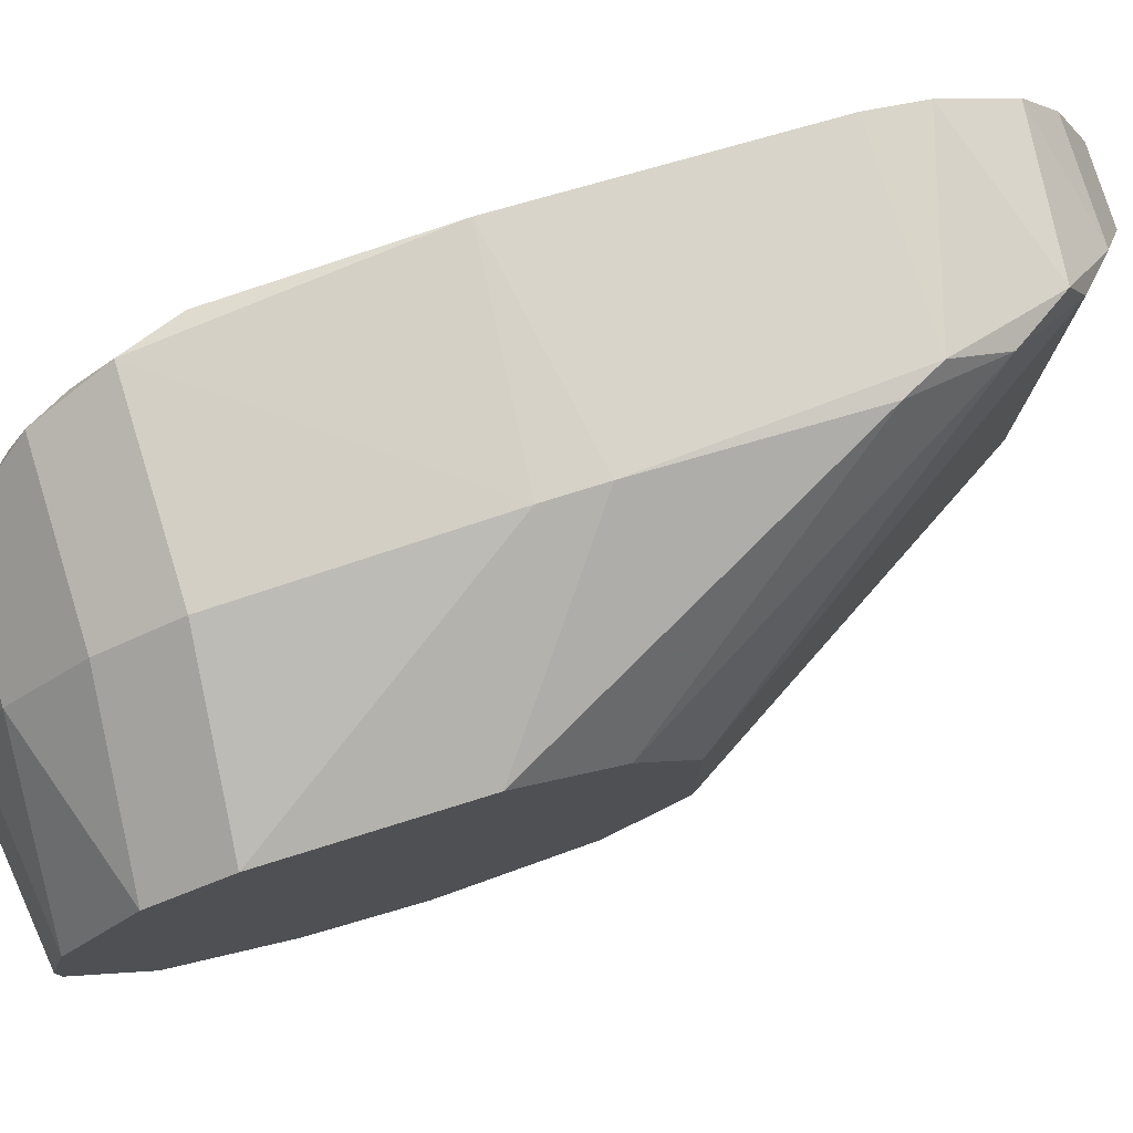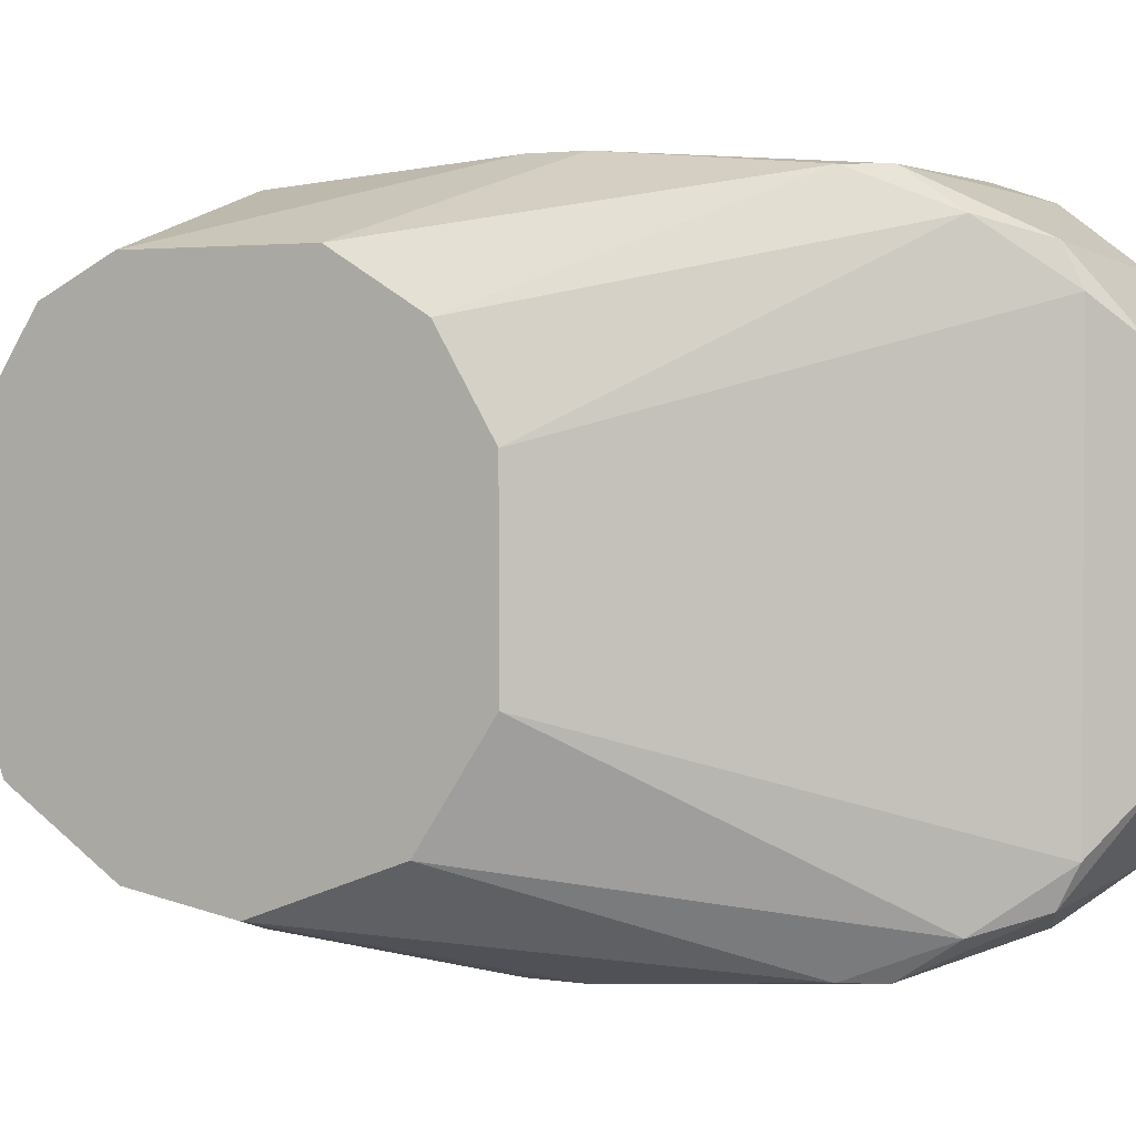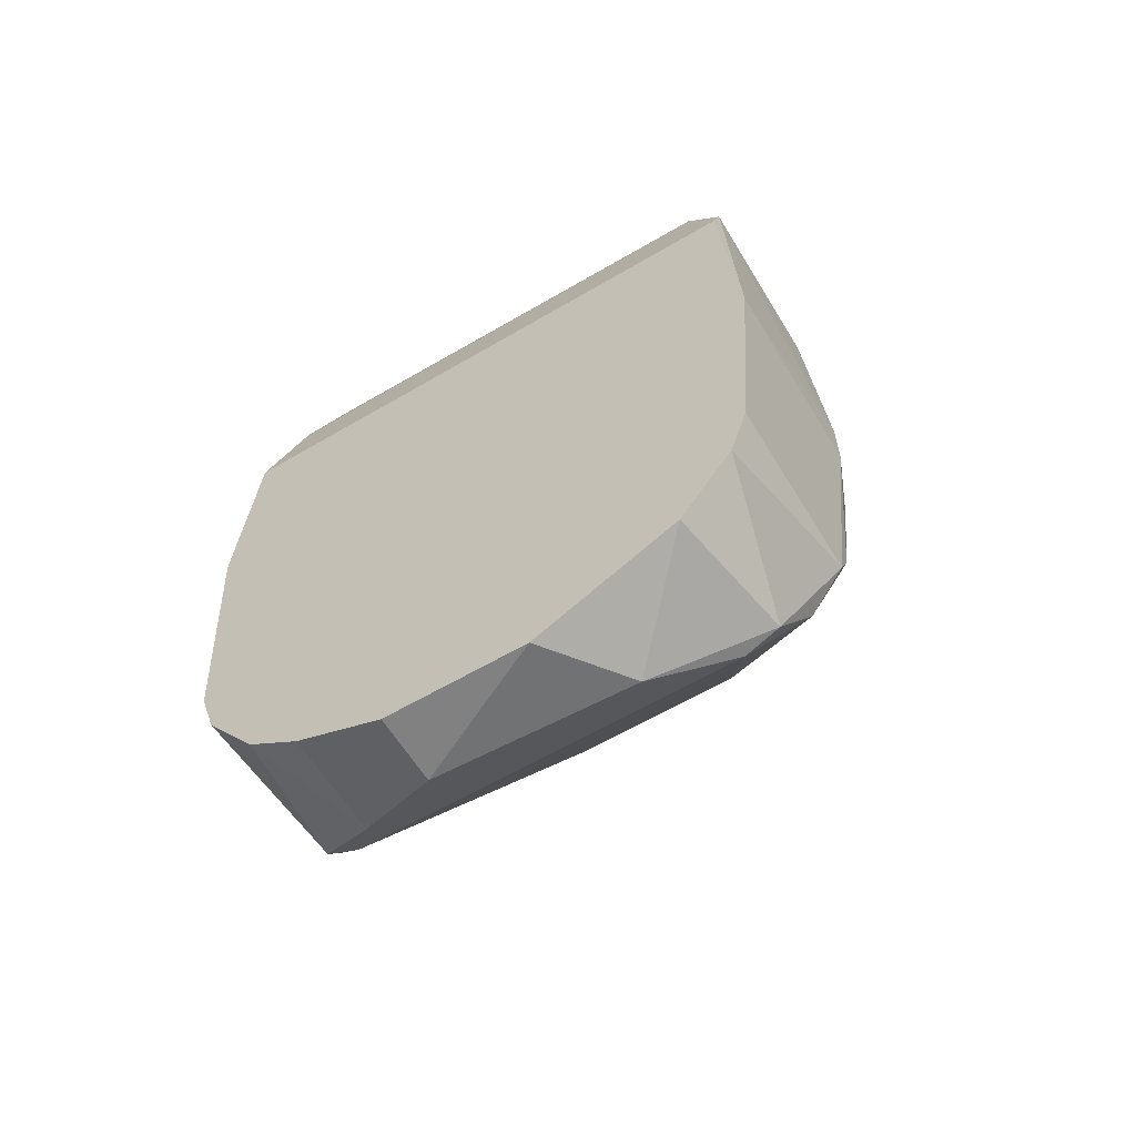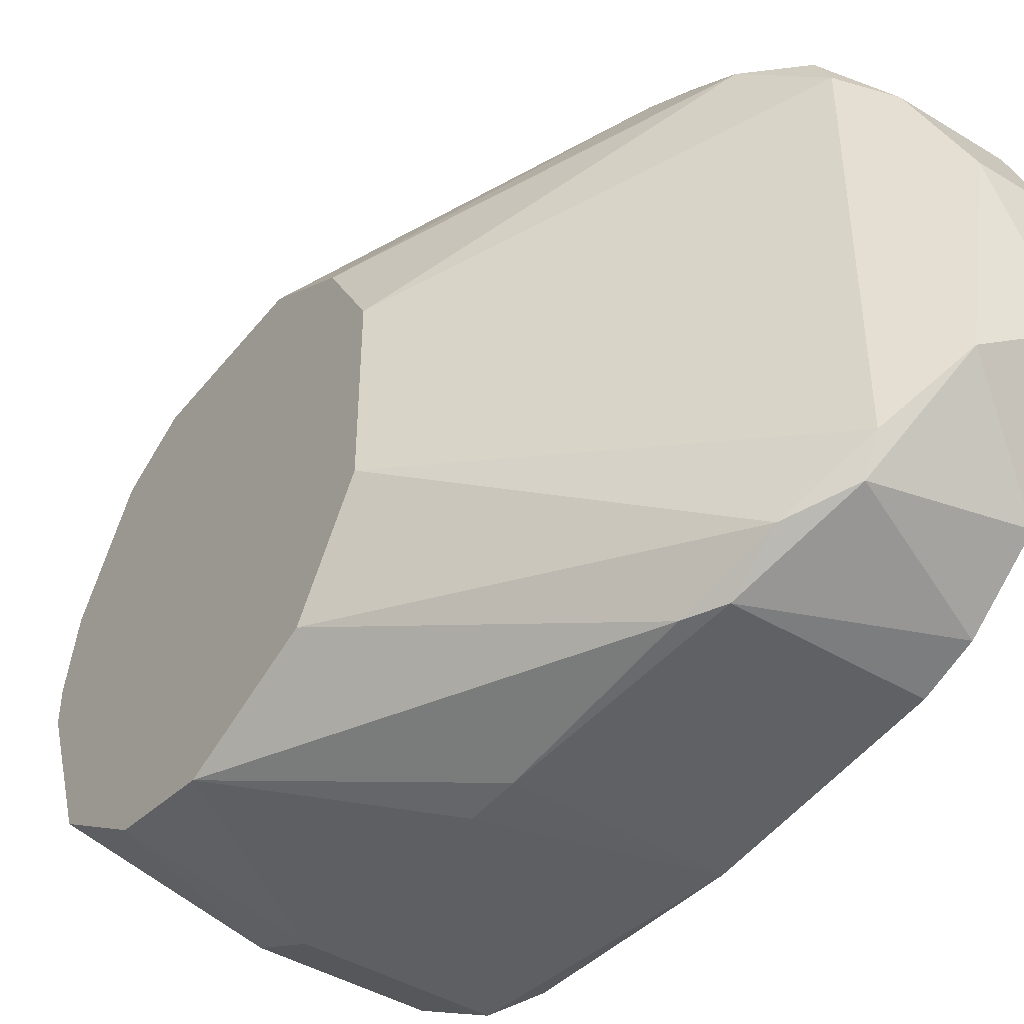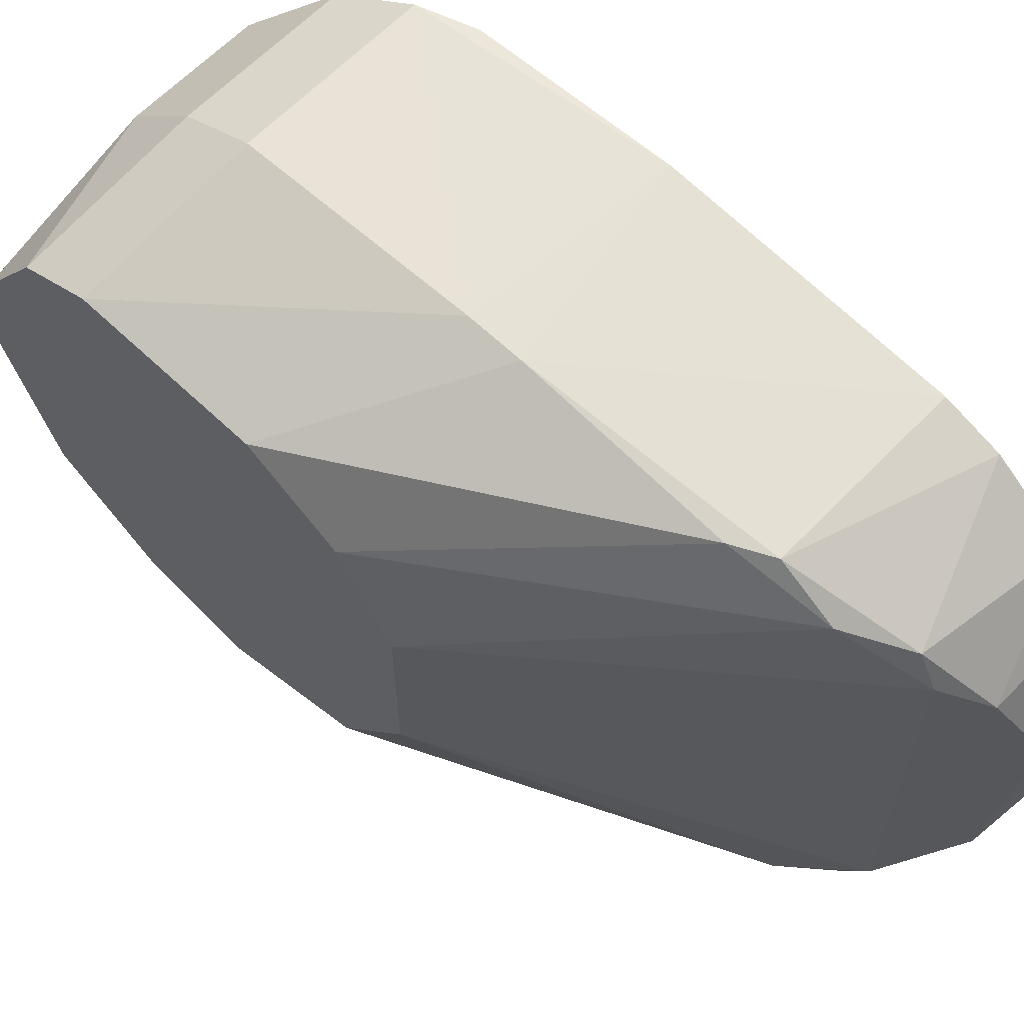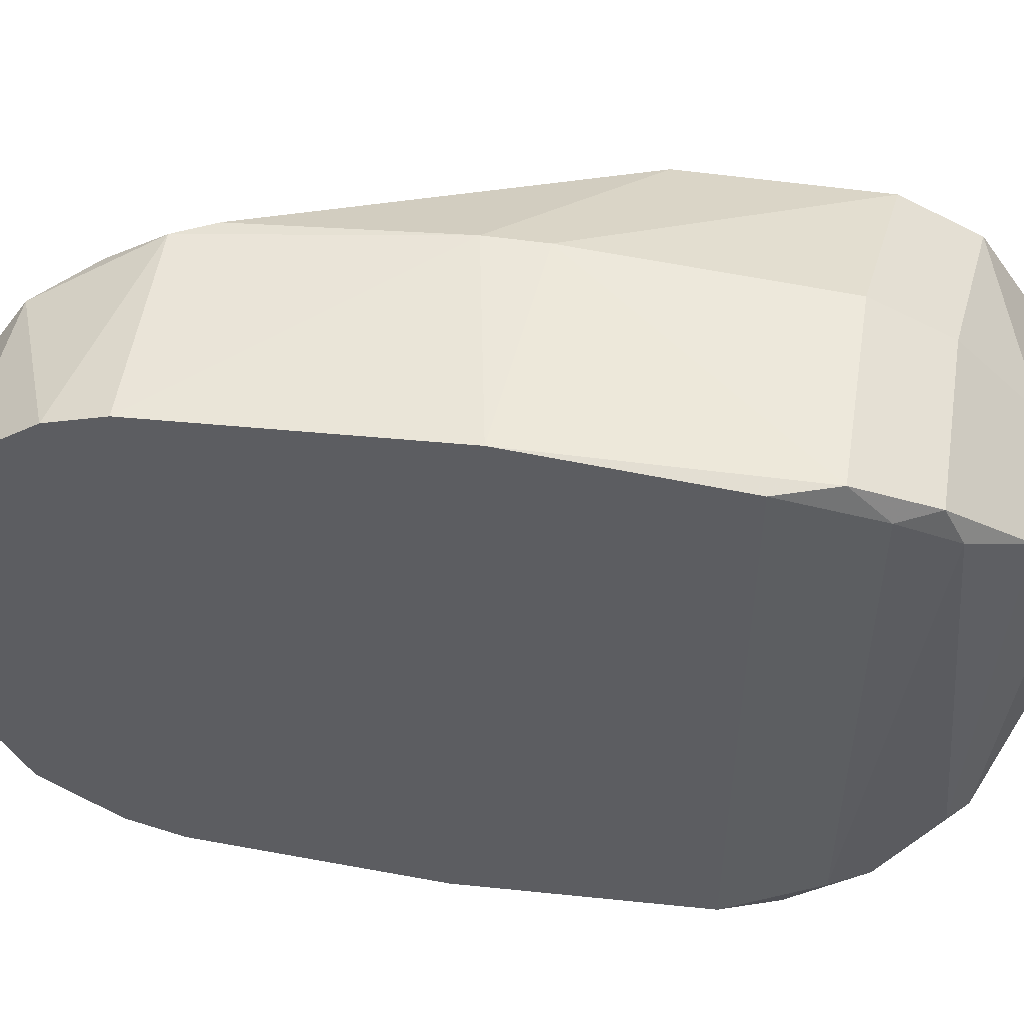
<metadata>
{"format":"obj","ext":"obj","renderer":"f3d","projection":"perspective","resolution":1024,"background":"white","views":[{"elev":77.8,"azim":72.8,"up":"+Y"},{"elev":2.6,"azim":118.8,"up":"+Y"},{"elev":-60.4,"azim":-58.9,"up":"+Z"},{"elev":-43.4,"azim":144.4,"up":"+Y"},{"elev":63.4,"azim":133.9,"up":"+Y"},{"elev":52.2,"azim":-81.1,"up":"+Y"}]}
</metadata>
<code>
o object1
v 0.7184 0.0276 0.368
v 0.1885 -0.4493 -0.3208
v 0.4798 -0.4493 -0.3208
v 0.4005 0.3455 -0.8242
v 0.215 0.425 0.103
v 0.2415 -0.3698 0.209
v 0.7184 0.3455 -0.1355
v 0.1885 -0.1048 -0.9567
v 0.7184 -0.2903 -0.2414
v 0.4005 -0.3432 -0.8242
v 0.1885 0.425 -0.6652
v 0.7184 -0.3432 0.1295
v 0.3475 0.16 0.368
v 0.7184 0.2926 0.2356
v 0.7184 0.1336 -0.3472
v 0.4798 0.4516 -0.3208
v 0.1885 -0.4228 0.02353
v 0.1885 -0.3963 -0.7446
v 0.4798 -0.1578 0.368
v 0.4798 0.425 0.103
v 0.1885 0.425 0.02353
v 0.2945 0.107 -0.9567
v 0.4534 -0.4228 -0.6652
v 0.4534 0.425 -0.6652
v 0.4798 -0.4228 0.103
v 0.7184 -0.2373 0.2885
v 0.2415 0.372 0.209
v 0.1885 0.2396 -0.9037
v 0.4005 -0.2903 -0.8507
v 0.7184 -0.3698 -0.02965
v 0.2945 -0.2638 0.3151
v 0.7184 -0.1313 -0.3472
v 0.4005 0.2926 -0.8507
v 0.4798 0.266 0.3151
v 0.1885 0.4516 -0.2679
v 0.4005 -0.05177 0.3946
v 0.7184 0.3455 0.1295
v 0.2415 0.319 0.2356
v 0.4798 -0.3698 0.209
v 0.4534 -0.3698 -0.7446
v 0.4534 0.372 -0.7446
v 0.7184 0.266 -0.2679
v 0.1885 -0.3168 -0.8507
v 0.321 -0.1843 -0.9302
v 0.4798 0.372 0.209
v 0.215 -0.3698 0.1561
v 0.1885 0.3986 -0.7446
v 0.7184 0.1336 0.3415
v 0.2945 0.266 0.3151
v 0.1885 -0.4228 -0.6652
v 0.4798 -0.2638 0.3151
v 0.4798 0.05405 0.3946
v 0.215 -0.4228 0.103
v 0.4798 -0.4493 -0.2414
v 0.268 -0.2638 0.2885
v 0.7184 -0.02532 0.368
v 0.4798 0.4516 -0.2414
v 0.1885 0.107 -0.9567
v 0.215 0.372 0.1561
v 0.4798 -0.4228 -0.612
v 0.4798 0.425 -0.612
v 0.4798 0.16 0.368
v 0.3475 0.2396 -0.9037
v 0.1885 0.319 -0.8507
f 63 28 64
f 7 1 9
f 8 2 11
f 9 1 12
f 1 7 14
f 7 9 15
f 11 2 17
f 2 8 18
f 11 17 21
f 3 2 23
f 18 10 23
f 11 16 24
f 12 1 26
f 20 5 27
f 8 11 28
f 9 12 30
f 12 25 30
f 15 9 32
f 29 15 32
f 15 29 33
f 29 22 33
f 16 11 35
f 21 5 35
f 11 21 35
f 13 31 36
f 31 19 36
f 14 7 37
f 7 16 37
f 20 14 37
f 25 12 39
f 6 25 39
f 12 26 39
f 31 6 39
f 23 10 40
f 10 29 40
f 32 9 40
f 29 32 40
f 4 24 41
f 33 4 41
f 15 33 41
f 7 15 42
f 15 41 42
f 18 8 43
f 10 18 43
f 8 22 44
f 29 10 44
f 22 29 44
f 43 8 44
f 10 43 44
f 14 20 45
f 20 27 45
f 34 14 45
f 27 34 45
f 21 17 46
f 24 4 47
f 11 24 47
f 28 11 47
f 1 14 48
f 14 34 48
f 31 13 49
f 13 34 49
f 34 27 49
f 27 38 49
f 2 18 50
f 23 2 50
f 18 23 50
f 26 19 51
f 19 31 51
f 39 26 51
f 31 39 51
f 13 36 52
f 1 48 52
f 17 2 53
f 25 6 53
f 6 46 53
f 46 17 53
f 2 3 54
f 3 30 54
f 30 25 54
f 53 2 54
f 25 53 54
f 6 31 55
f 46 6 55
f 38 46 55
f 31 49 55
f 49 38 55
f 26 1 56
f 19 26 56
f 36 19 56
f 1 52 56
f 52 36 56
f 5 20 57
f 16 35 57
f 35 5 57
f 37 16 57
f 20 37 57
f 22 8 58
f 8 28 58
f 28 22 58
f 5 21 59
f 27 5 59
f 38 27 59
f 21 46 59
f 46 38 59
f 3 23 60
f 9 30 60
f 30 3 60
f 40 9 60
f 23 40 60
f 16 7 61
f 24 16 61
f 41 24 61
f 7 42 61
f 42 41 61
f 34 13 62
f 48 34 62
f 13 52 62
f 52 48 62
f 22 28 63
f 4 33 63
f 33 22 63
f 47 4 64
f 28 47 64
f 4 63 64

</code>
